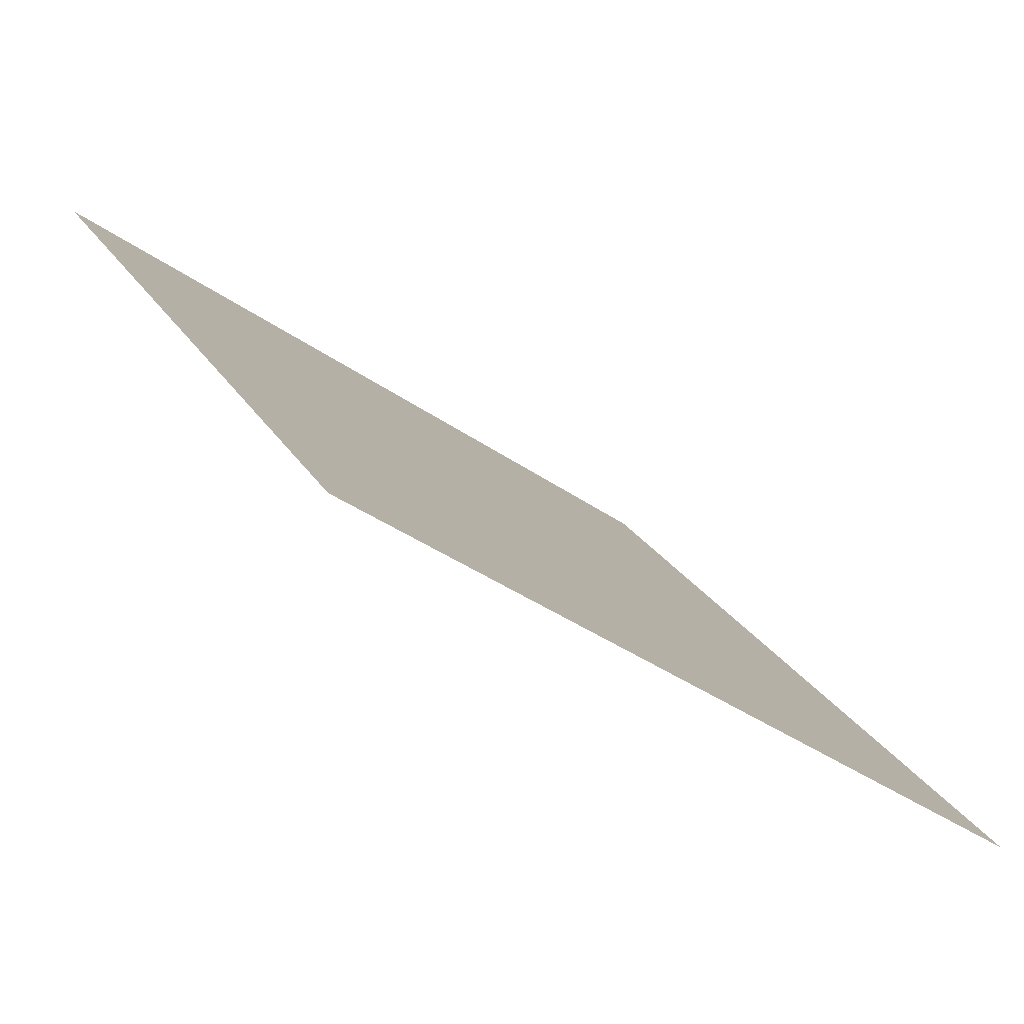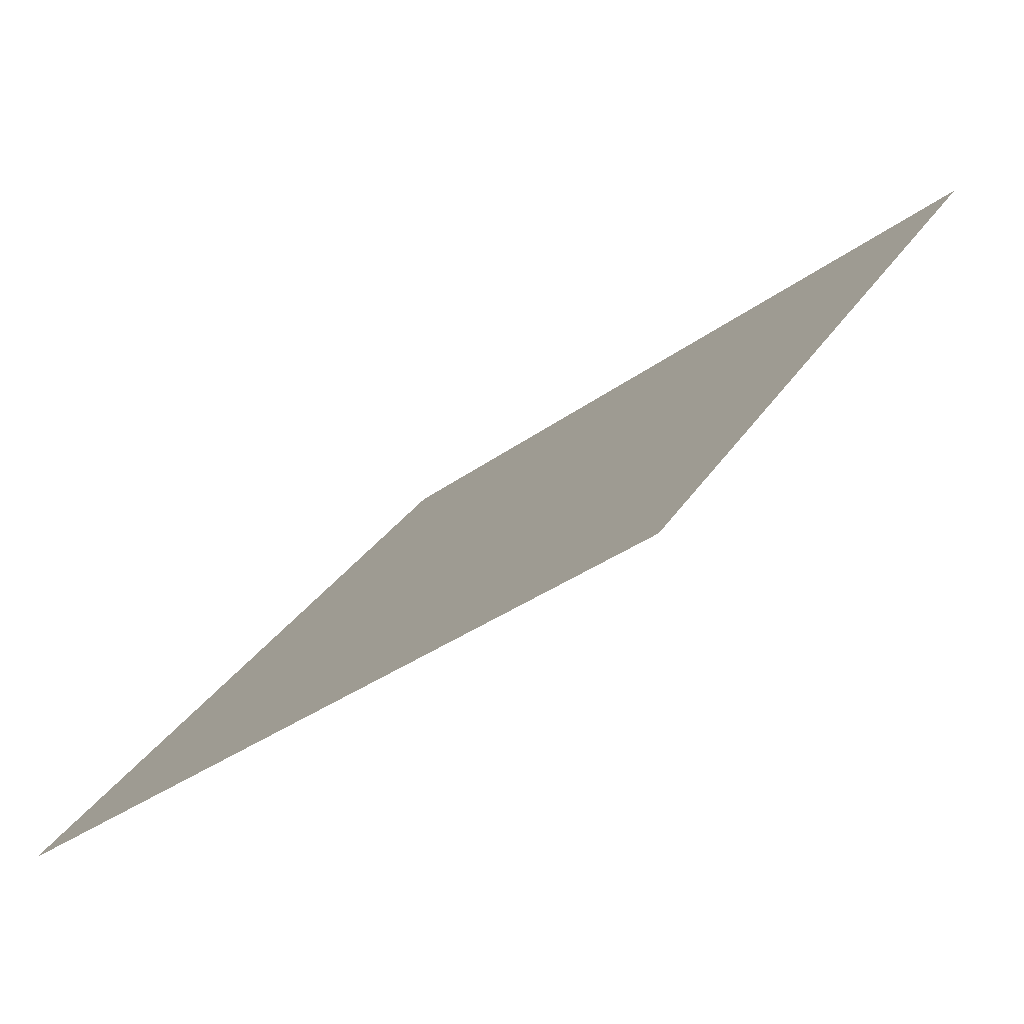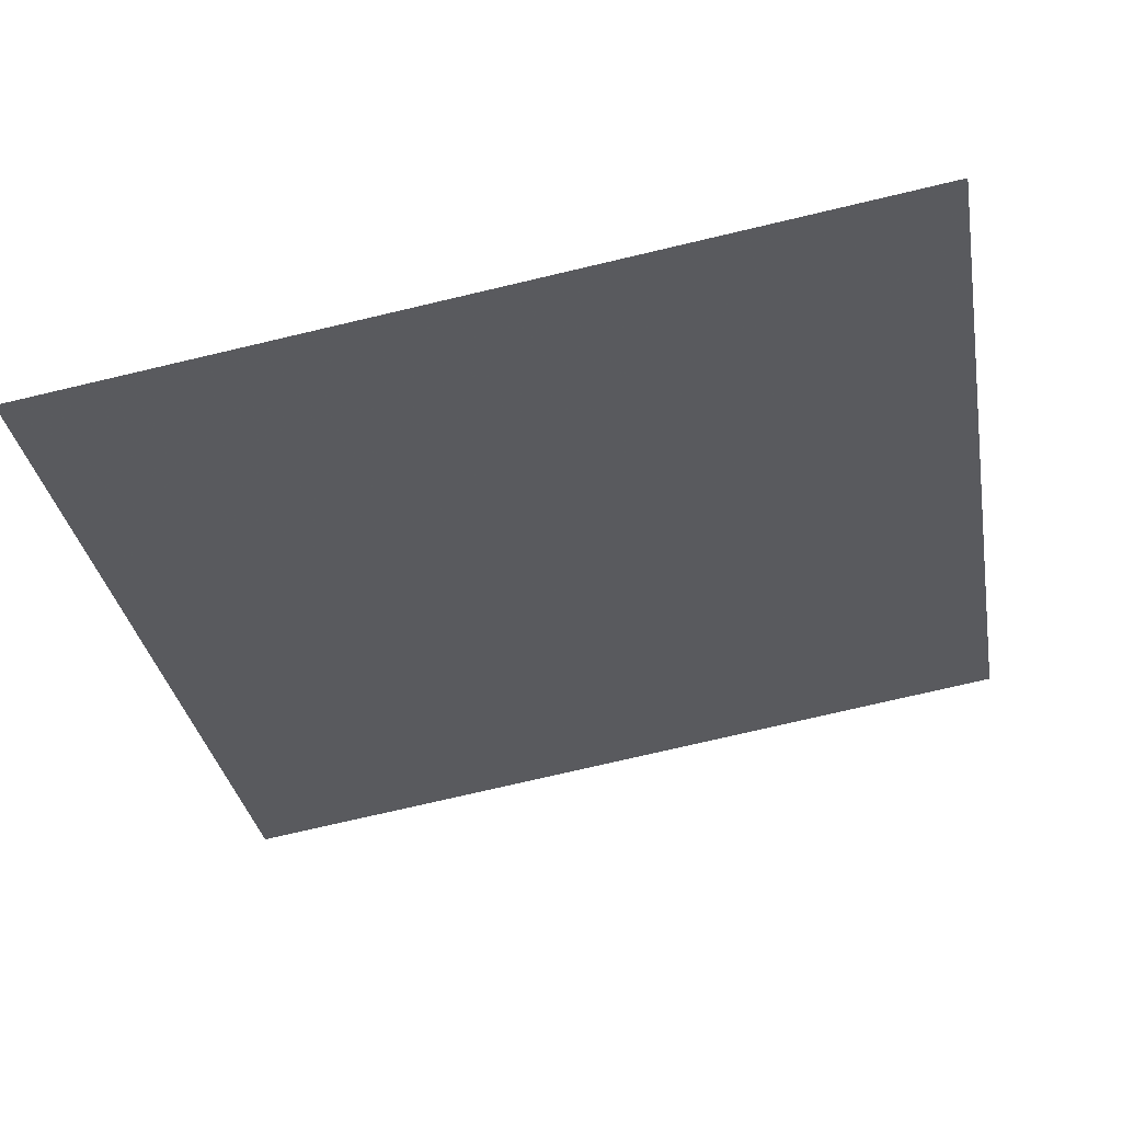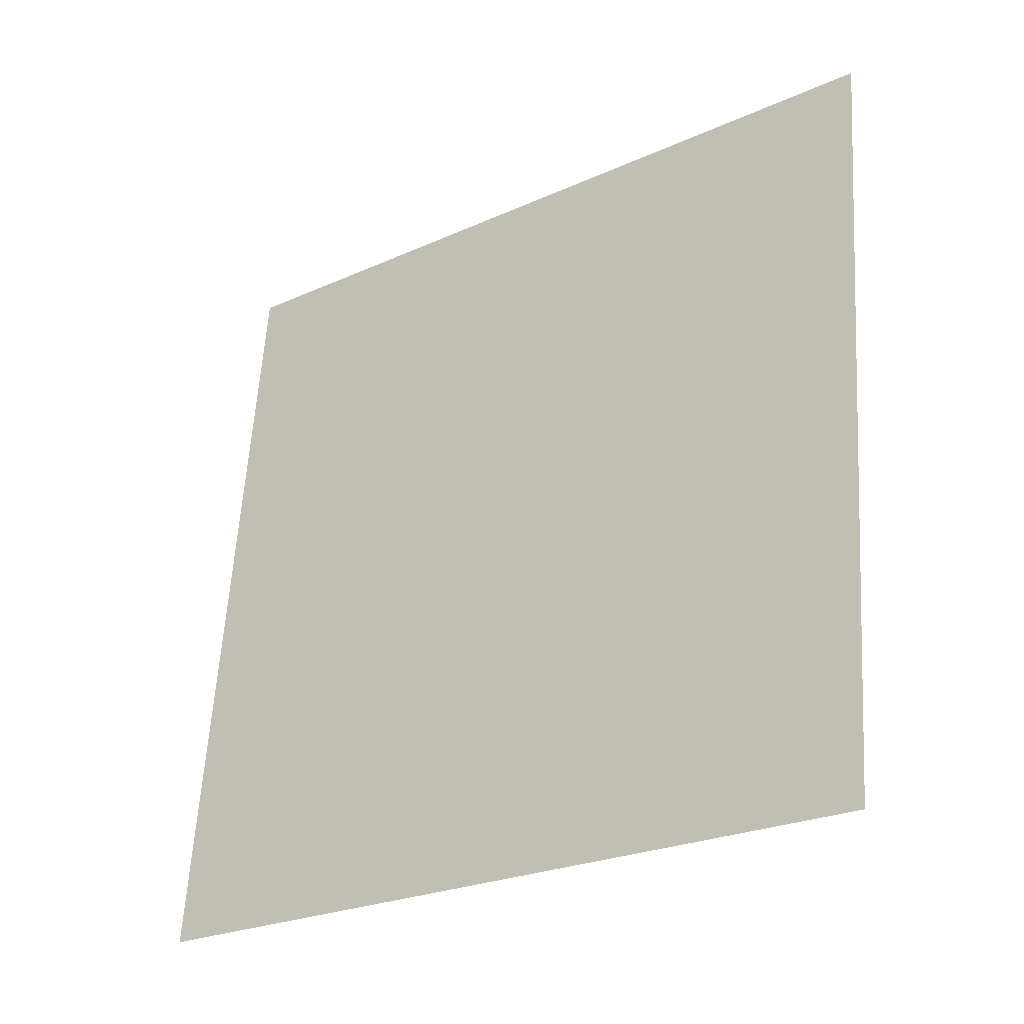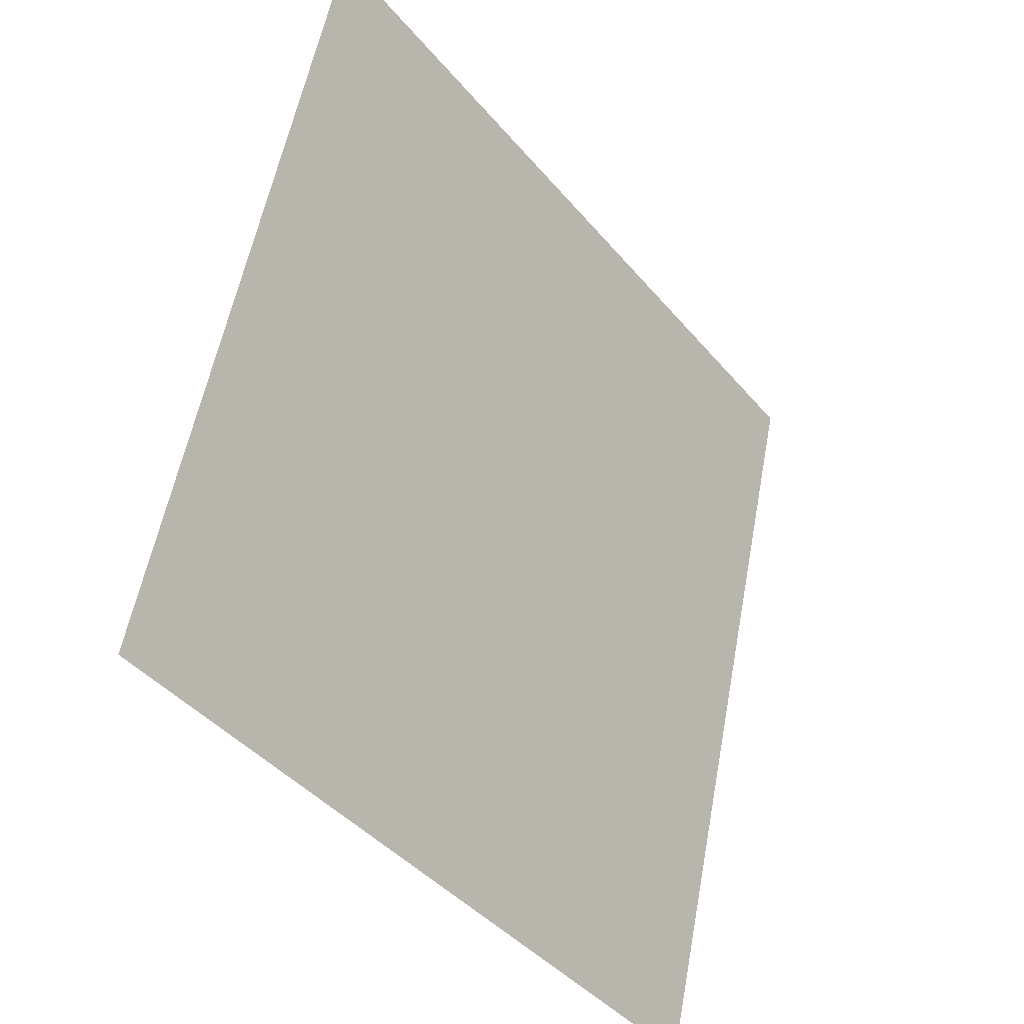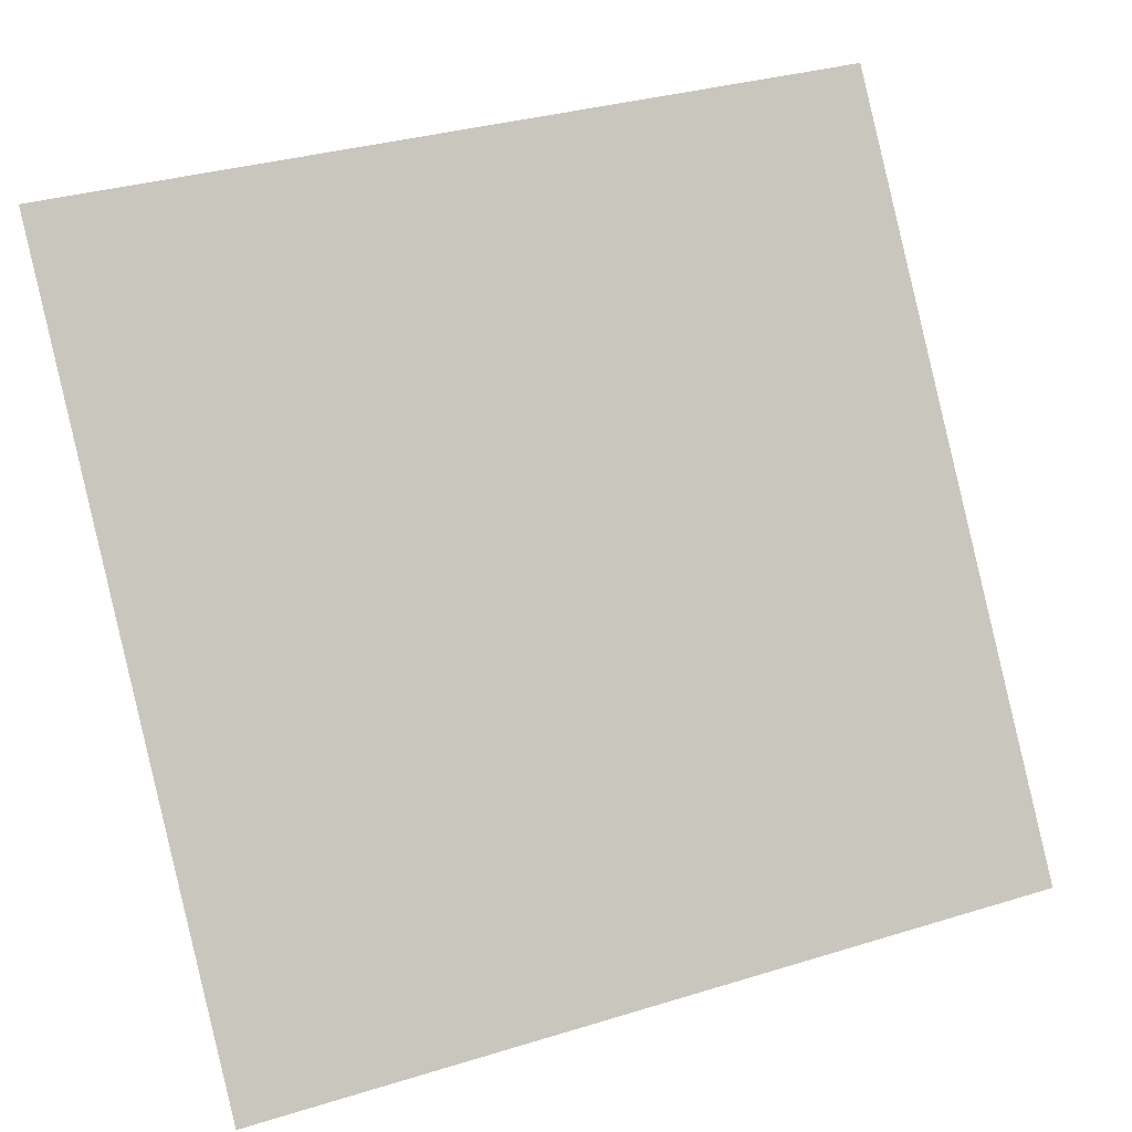
<metadata>
{"format":"obj","ext":"obj","renderer":"f3d","projection":"perspective","resolution":1024,"background":"white","views":[{"elev":-36.8,"azim":-43.5,"up":"+Z"},{"elev":-34.0,"azim":44.1,"up":"+Z"},{"elev":-70.3,"azim":-166.4,"up":"+Y"},{"elev":61.9,"azim":-85.9,"up":"+Y"},{"elev":56.5,"azim":-80.9,"up":"+Z"},{"elev":34.9,"azim":-24.1,"up":"+Z"}]}
</metadata>
<code>
v -0.0292 0.9007 0.6598
v -0.03576 0.9008 0.6599
v -0.03564 0.9048 0.6652
v -0.02908 0.9046 0.6651
f 4 3 2 1

</code>
